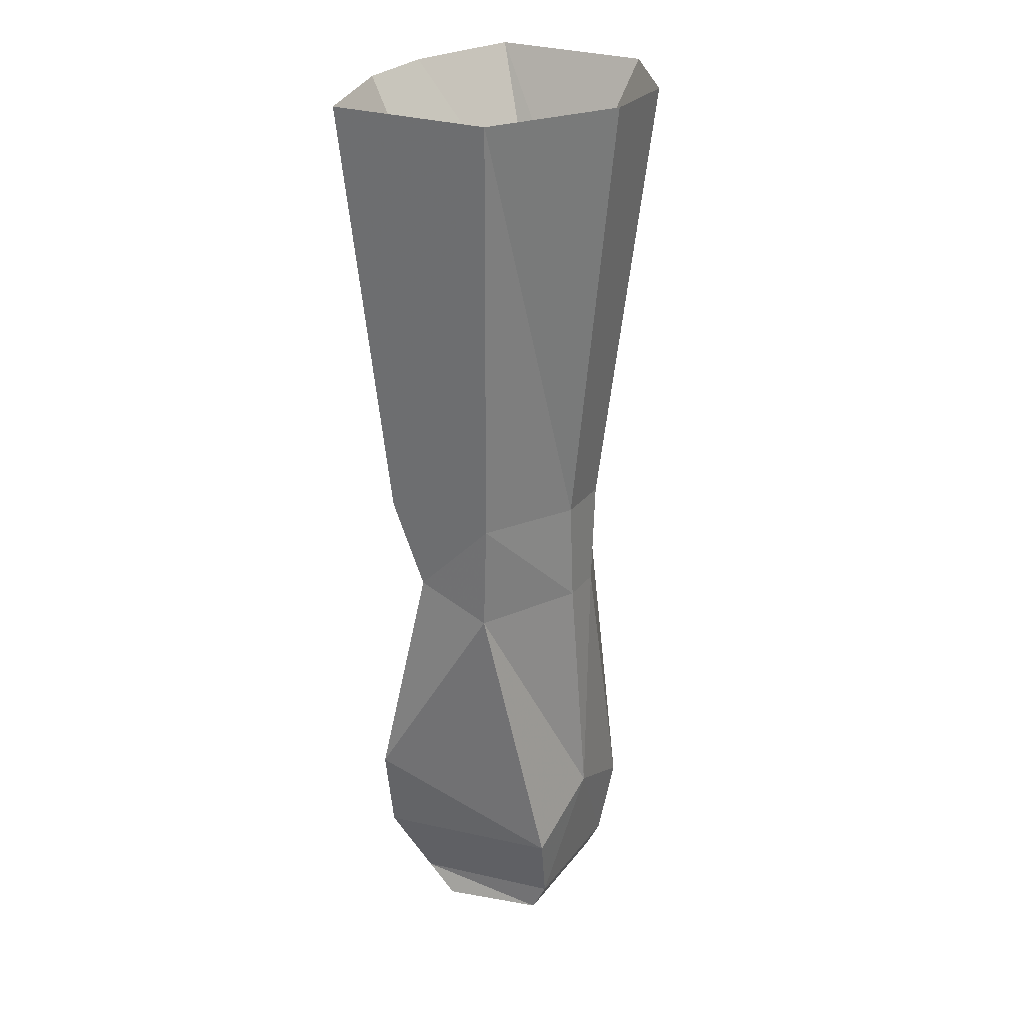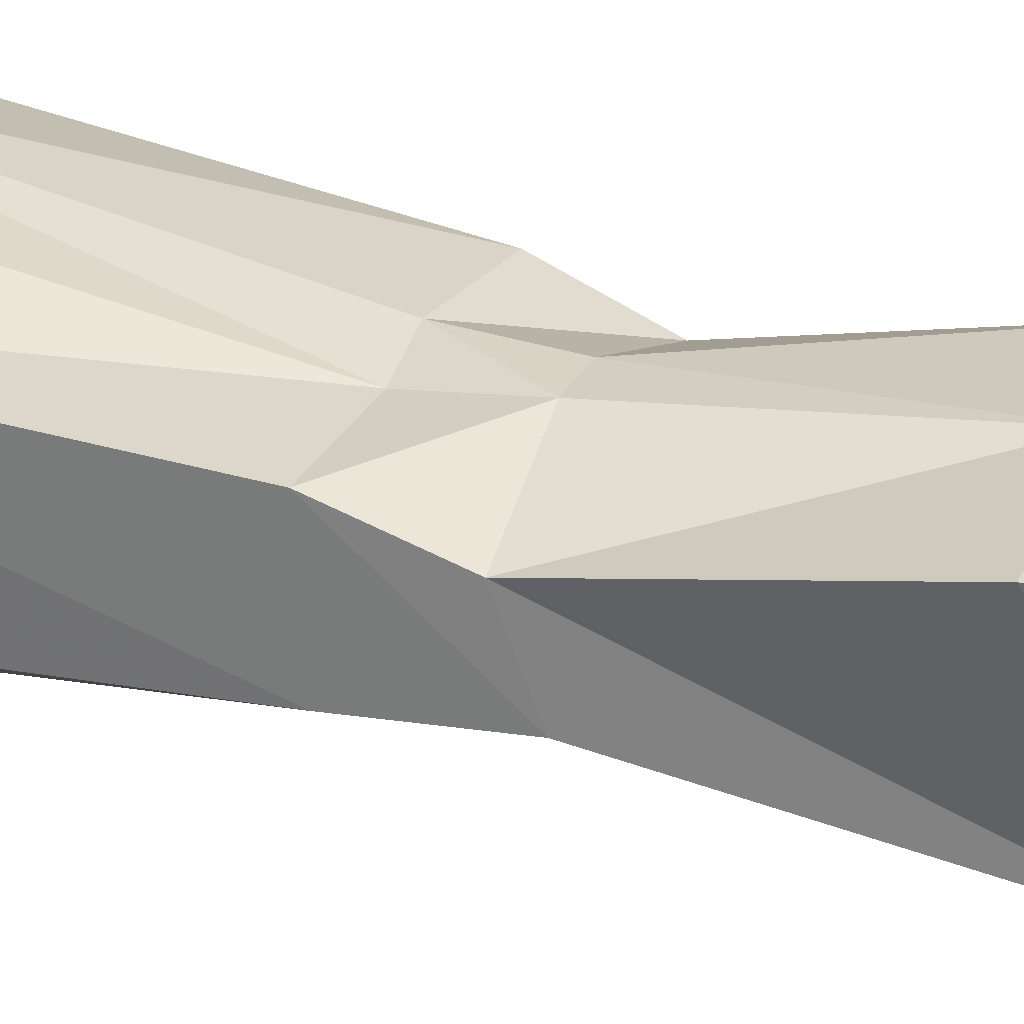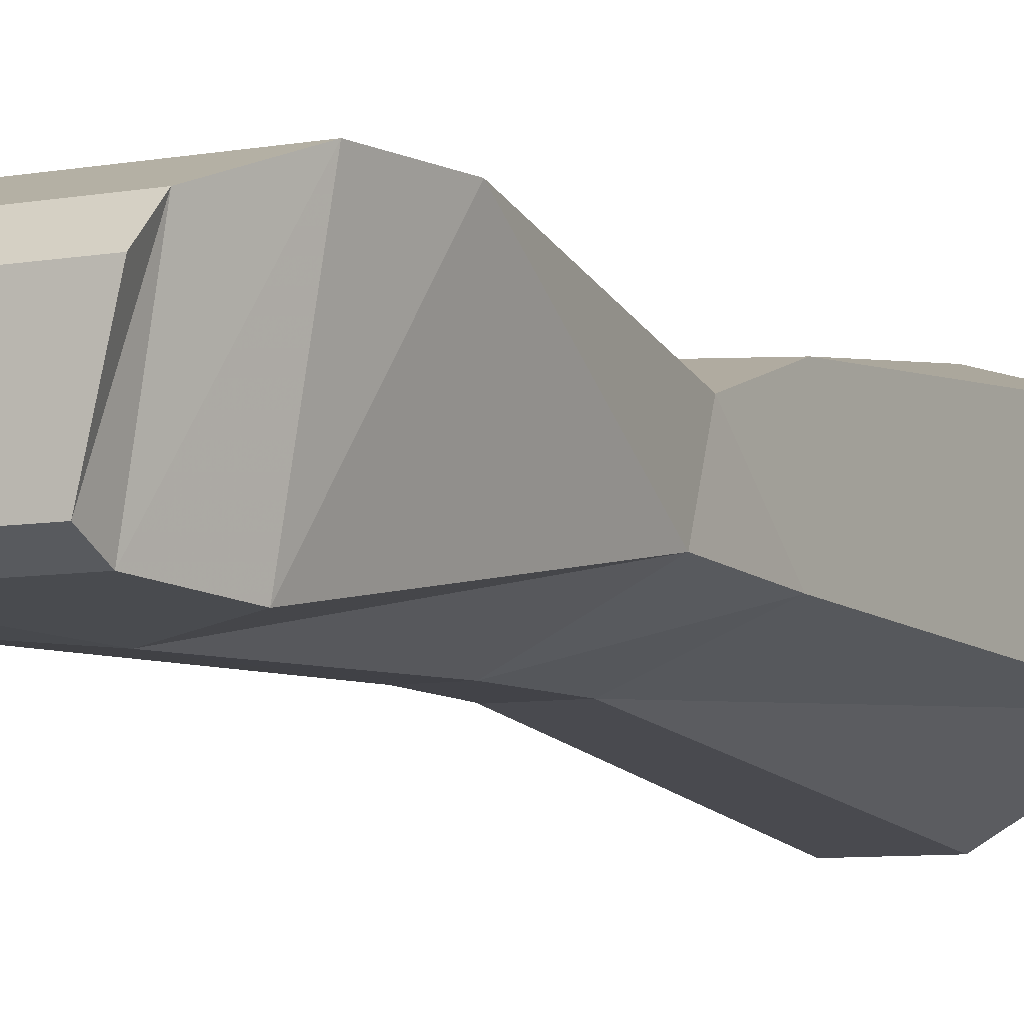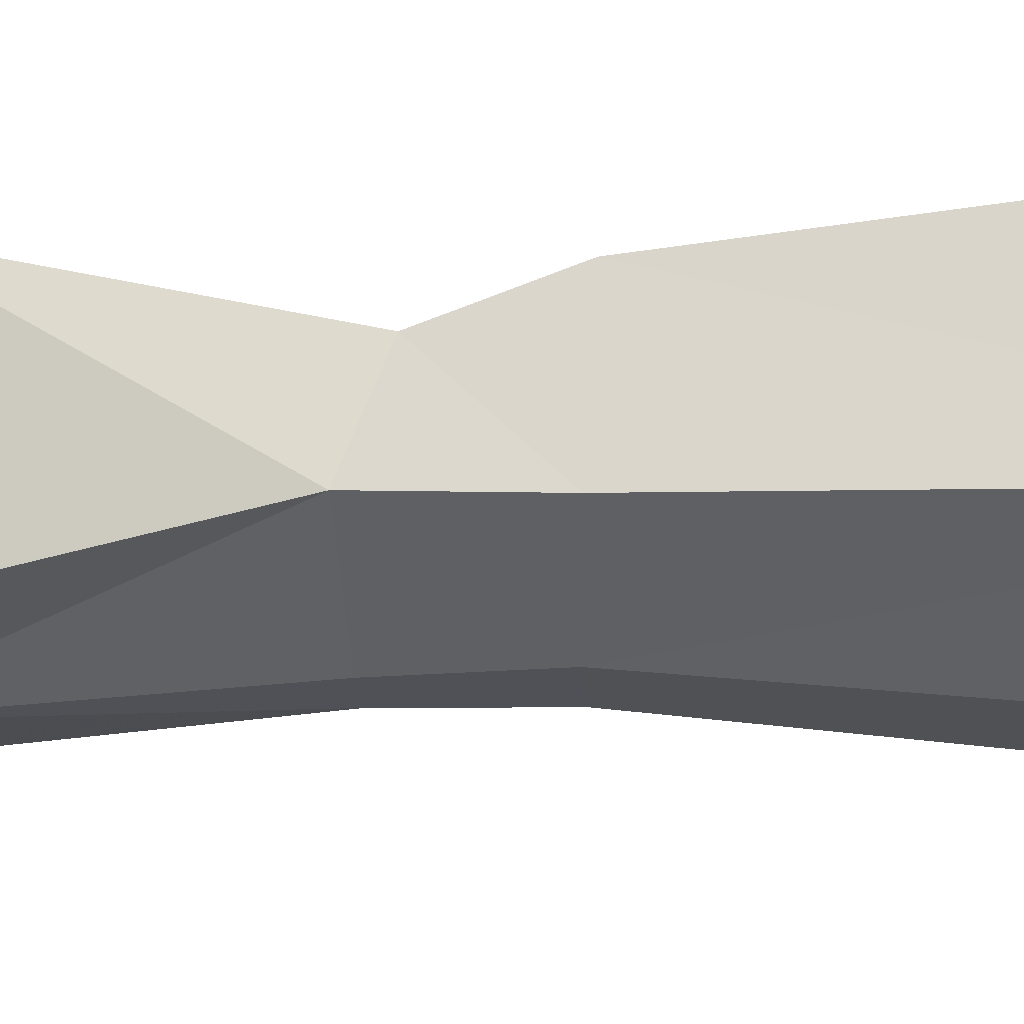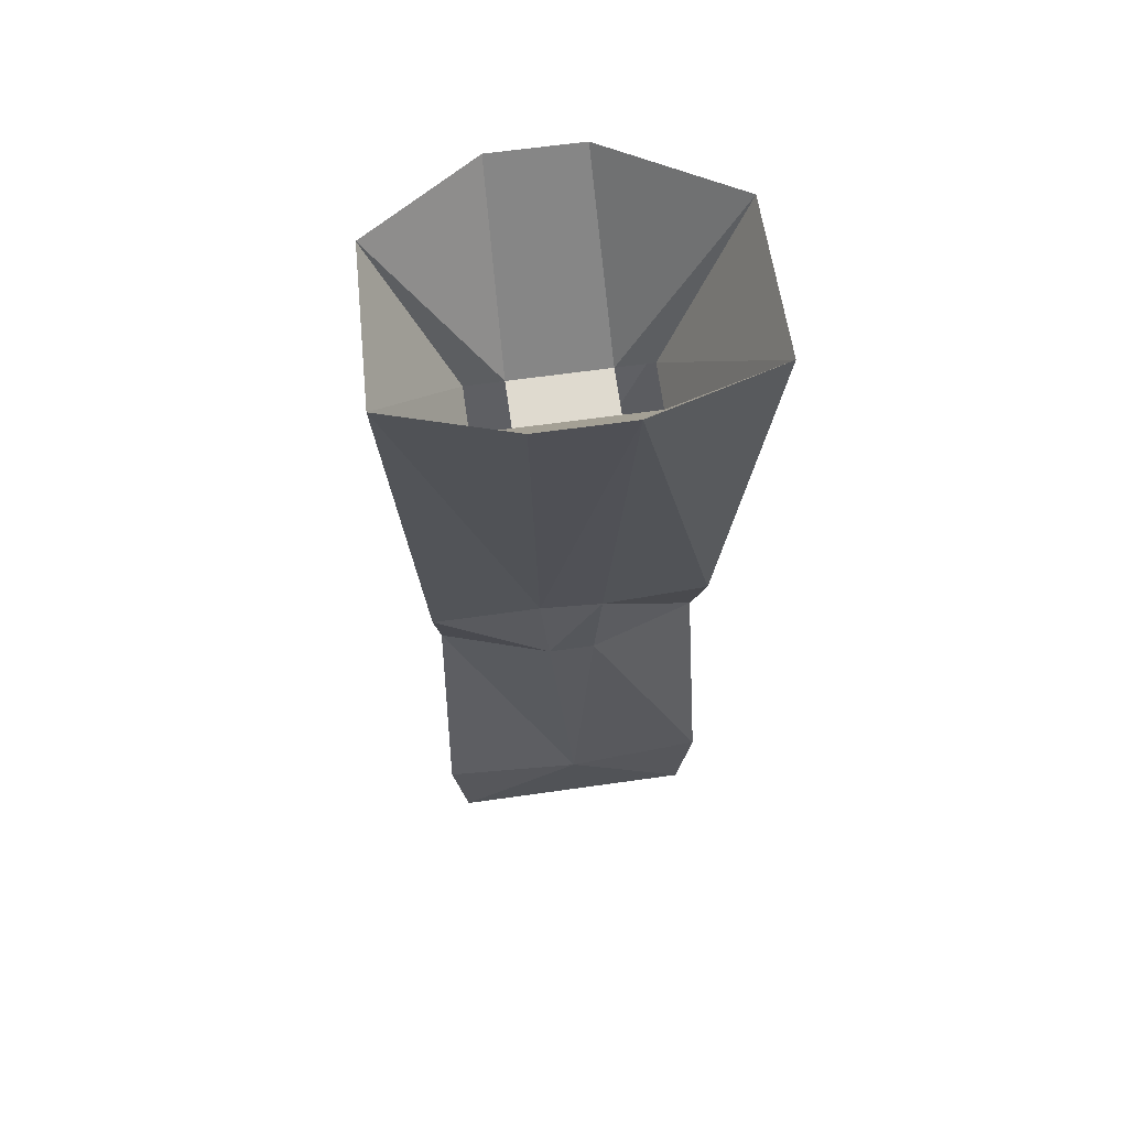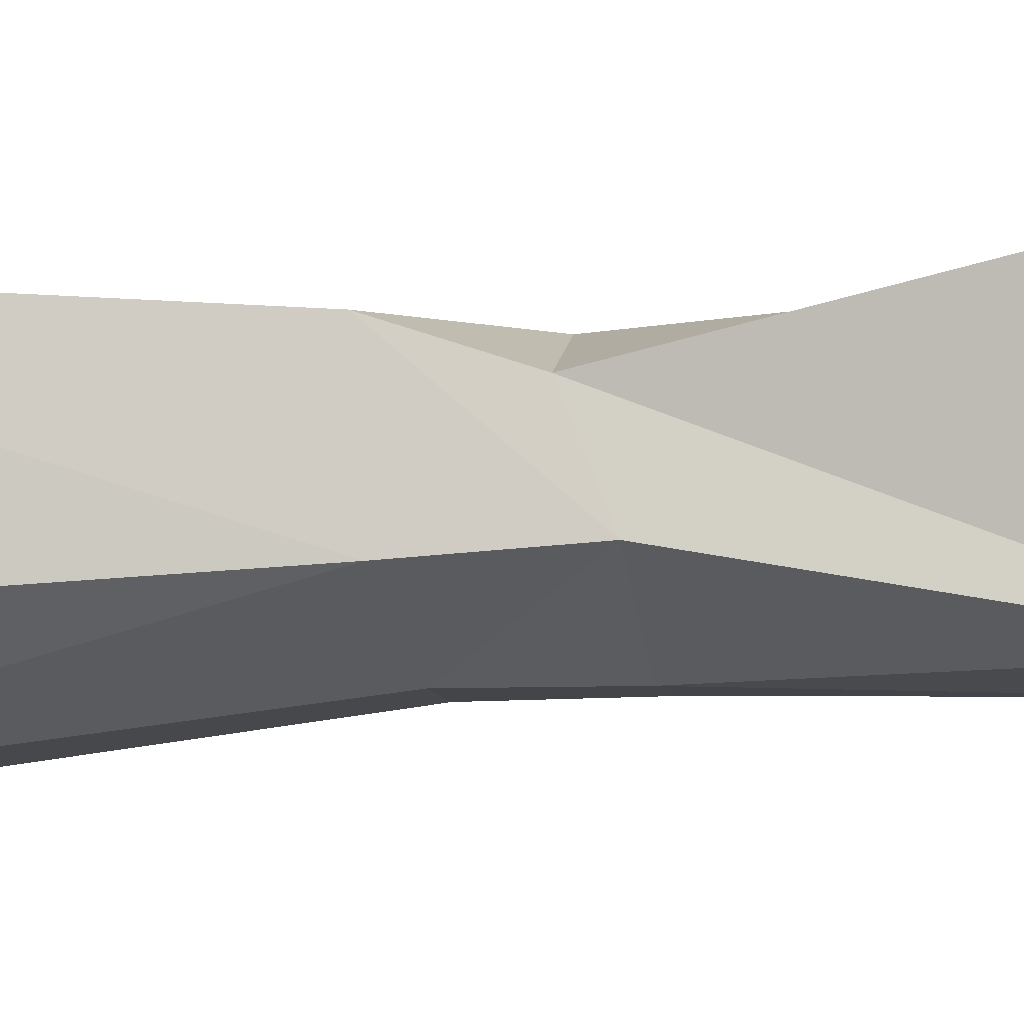
<metadata>
{"format":"obj","ext":"obj","renderer":"f3d","projection":"perspective","resolution":1024,"background":"white","views":[{"elev":26.0,"azim":118.7,"up":"+Y"},{"elev":28.3,"azim":-67.7,"up":"+Z"},{"elev":-7.6,"azim":27.1,"up":"+Z"},{"elev":-20.5,"azim":94.5,"up":"+Z"},{"elev":61.6,"azim":-8.3,"up":"+Y"},{"elev":-8.6,"azim":-79.9,"up":"+Z"}]}
</metadata>
<code>
v 0.07031 -0.9453 -0.0625
v 0.09375 -0.9141 0.07031
v 0.09375 -0.9453 0.03906
v -0.1016 -0.9453 0.03906
v -0.07812 -0.9453 -0.0625
v -0.07812 -0.9141 -0.07812
v 0.07031 -0.9141 -0.07812
v 0.125 -0.8359 0.1016
v -0.1016 -0.9141 0.07031
v -0.125 -0.8359 0.1016
v -0.1016 -0.8359 -0.08594
v 0 -0.7891 -0.09375
v 0.09375 -0.8359 -0.08594
v 0.1406 -0.7422 0.1016
v 0 -0.7422 0.1094
v -0.1406 -0.7422 0.1016
v -0.1328 -0.4922 0.04688
v -0.1328 -0.5234 -0.03125
v -0.02344 -0.5234 -0.08594
v 0.02344 -0.5234 -0.08594
v 0.1328 -0.5234 -0.03125
v 0.1328 -0.4922 0.04688
v 0.02344 -0.4844 0.08594
v -0.02344 -0.4844 0.08594
v 0.1406 -0.3984 0.07812
v 0.03125 -0.3906 0.08594
v -0.03125 -0.3984 0.07812
v -0.1406 -0.3984 0.07812
v -0.1406 -0.4062 -0.03906
v -0.03125 -0.4141 -0.08594
v 0.03125 -0.4141 -0.08594
v 0.1406 -0.4062 -0.03906
v 0.1797 0.04688 -0.0625
v 0.1797 0.04688 0.1094
v 0.04688 0.04688 0.1484
v -0.04688 0.04688 0.1484
v -0.1719 0.04688 0.1094
v -0.1641 0.04688 -0.0625
v -0.04688 0.04688 -0.1406
v 0.04688 0.04688 -0.1406
v 0.05469 -0.1406 0.02344
v -0.04688 -0.1406 0.02344
v 0.09375 -0.1406 0.02344
v 0.09375 -0.1328 -0.02344
v 0.05469 -0.1328 -0.02344
v -0.04688 -0.1328 -0.02344
v -0.08594 -0.1328 -0.02344
v -0.08594 -0.1406 0.02344
f 1 2 3
f 1 3 4
f 1 4 5
f 1 5 6
f 1 6 7
f 1 7 2
f 2 7 8
f 2 8 9
f 2 9 3
f 3 9 4
f 4 9 5
f 5 9 6
f 6 9 10
f 6 10 11
f 6 11 12
f 6 12 7
f 7 12 13
f 7 13 8
f 8 13 14
f 8 14 15
f 8 15 10
f 8 10 9
f 15 16 10
f 10 16 11
f 11 16 17
f 11 17 18
f 11 18 19
f 11 19 12
f 12 19 20
f 12 20 21
f 12 21 13
f 13 21 14
f 14 21 22
f 14 22 23
f 14 23 15
f 15 23 24
f 15 24 17
f 15 17 16
f 22 25 26
f 22 26 23
f 23 26 24
f 24 26 27
f 24 27 28
f 24 28 17
f 17 28 18
f 18 28 29
f 18 29 30
f 18 30 19
f 19 30 20
f 20 30 31
f 20 31 32
f 20 32 21
f 21 32 22
f 22 32 25
f 25 32 33
f 25 33 34
f 25 34 35
f 25 35 26
f 26 35 27
f 27 35 36
f 27 36 37
f 27 37 28
f 28 37 29
f 29 37 38
f 29 38 39
f 29 39 30
f 30 39 31
f 31 39 40
f 31 40 33
f 31 33 32
f 41 42 36
f 41 36 35
f 41 35 43
f 43 35 34
f 43 34 44
f 44 34 33
f 44 33 45
f 45 33 40
f 45 40 46
f 45 46 42
f 45 42 41
f 40 39 46
f 46 39 38
f 46 38 47
f 47 38 37
f 47 37 48
f 48 37 36
f 48 36 42

</code>
